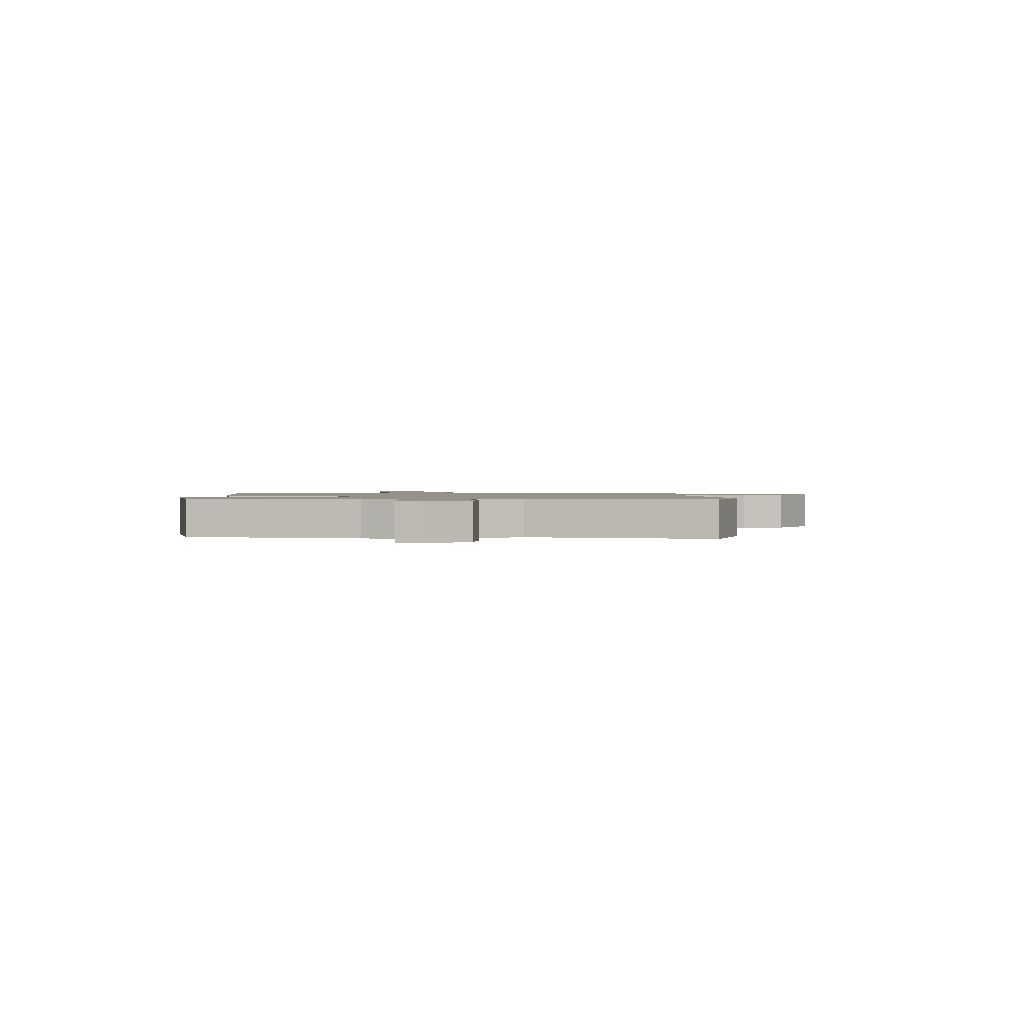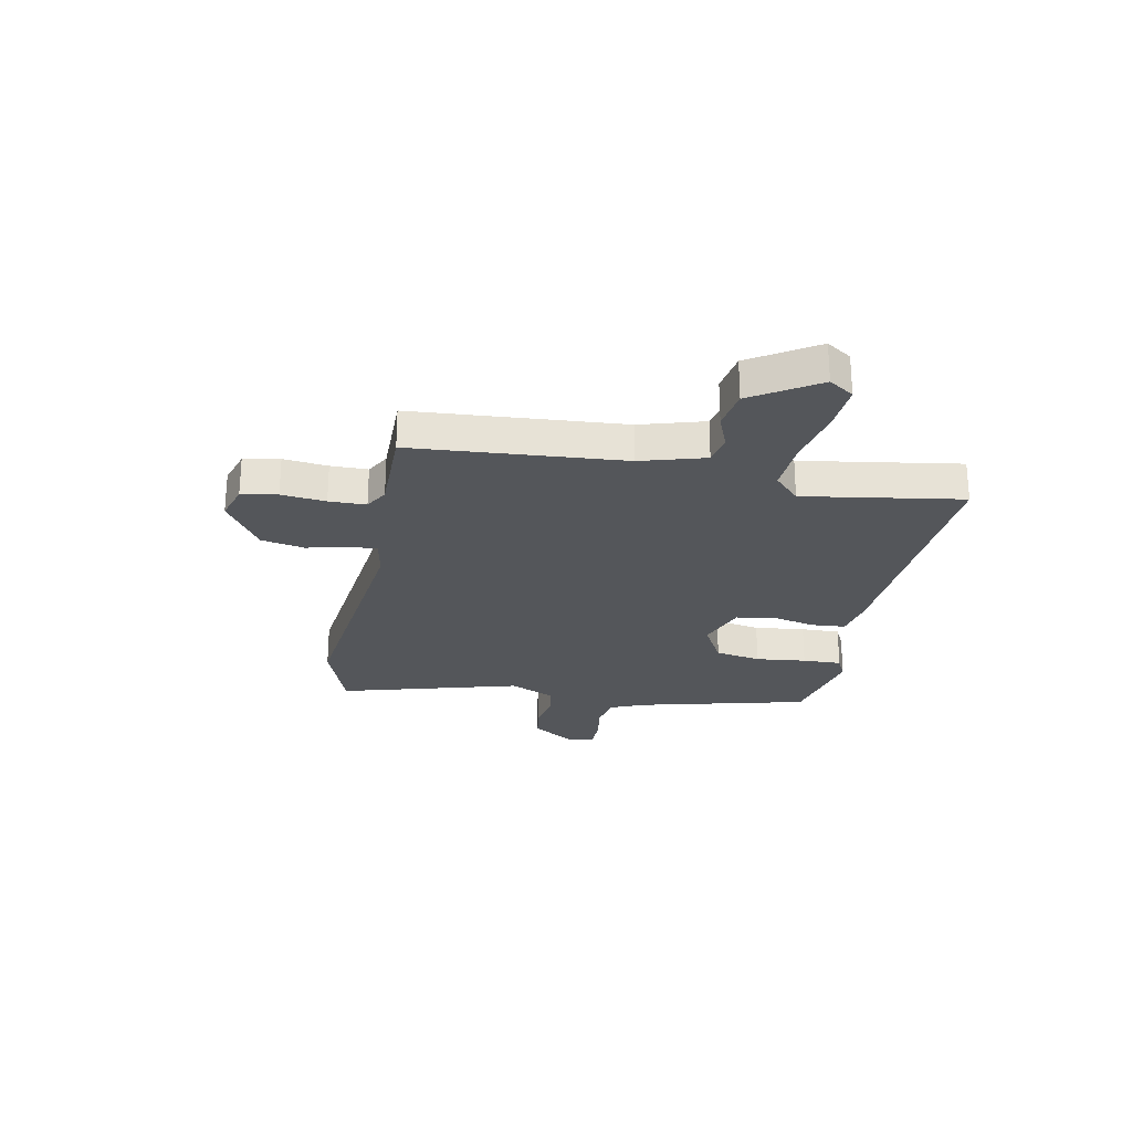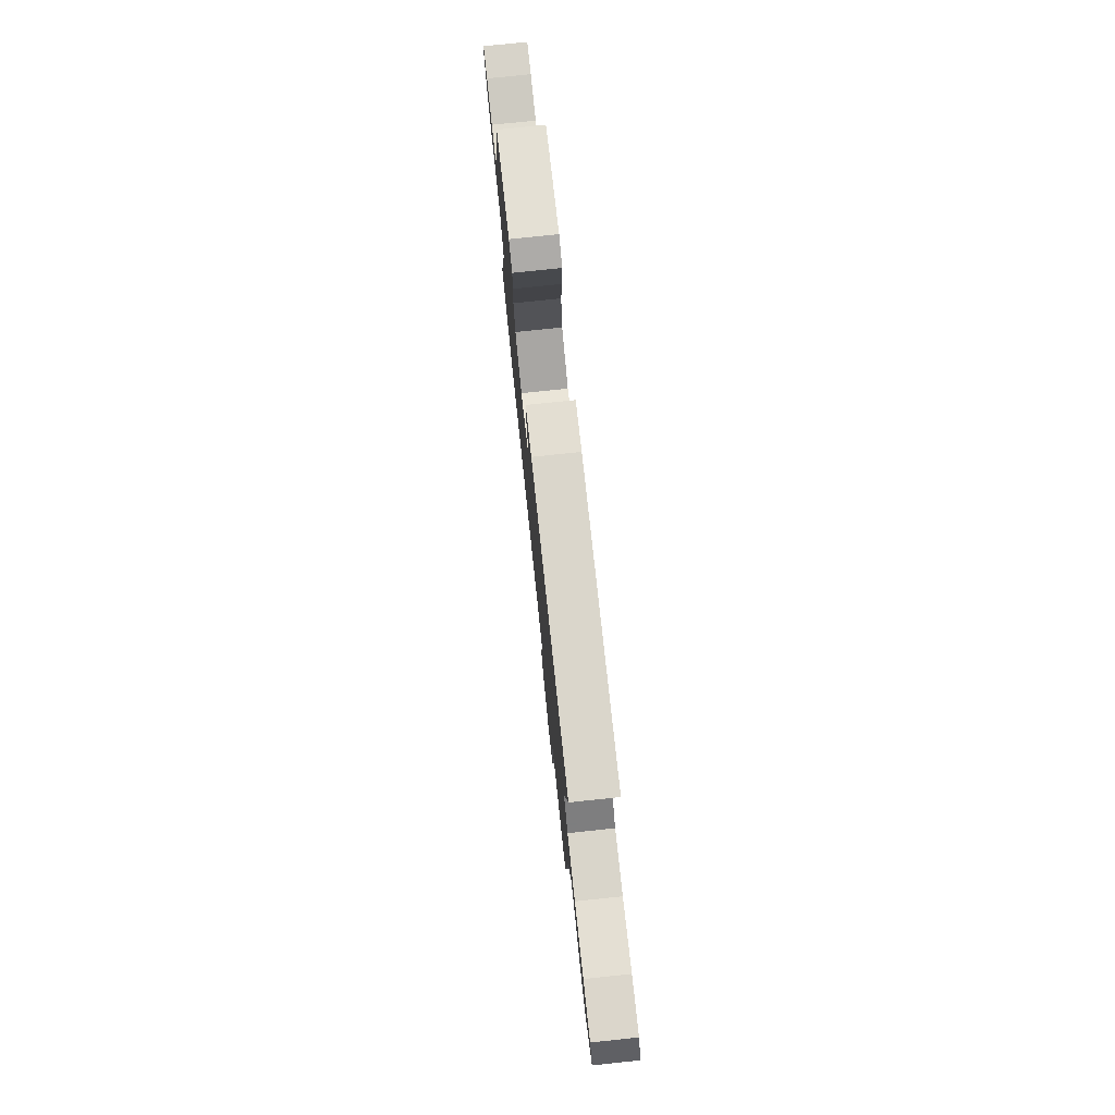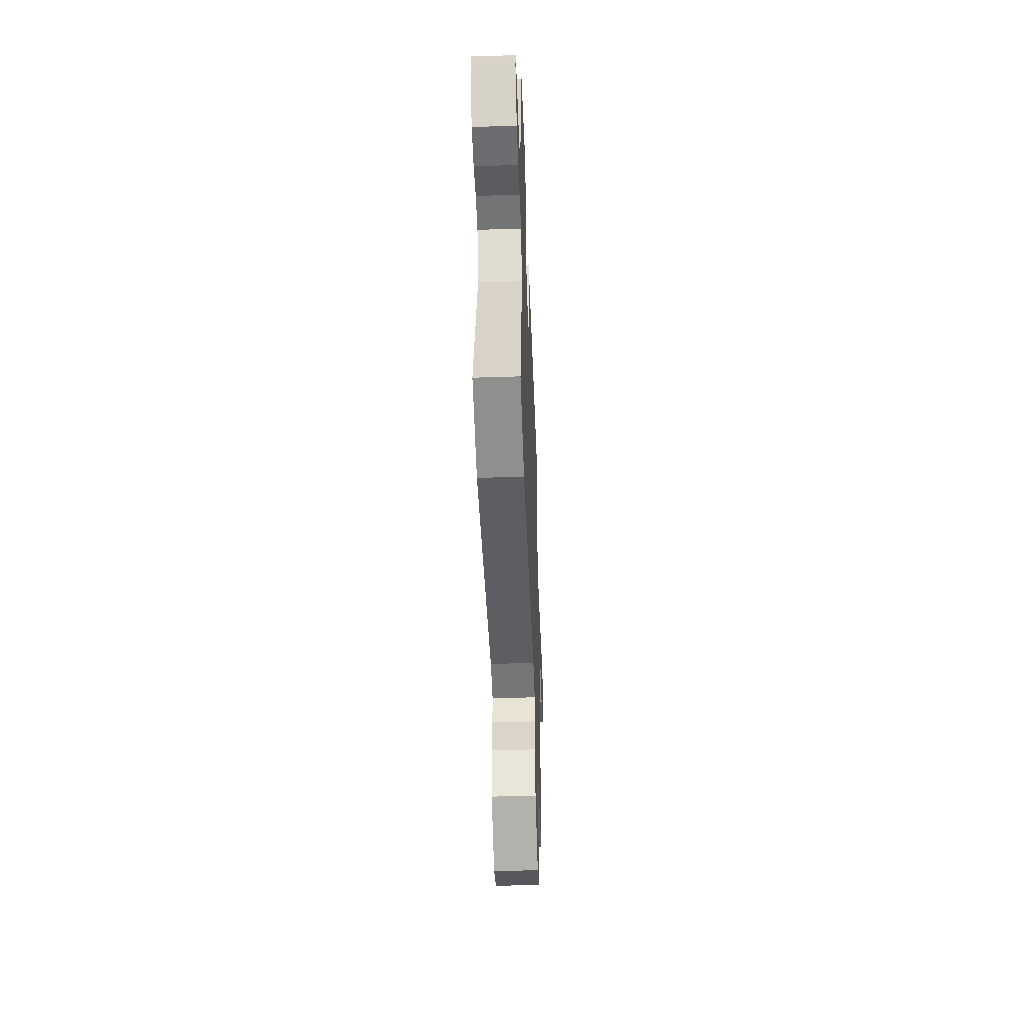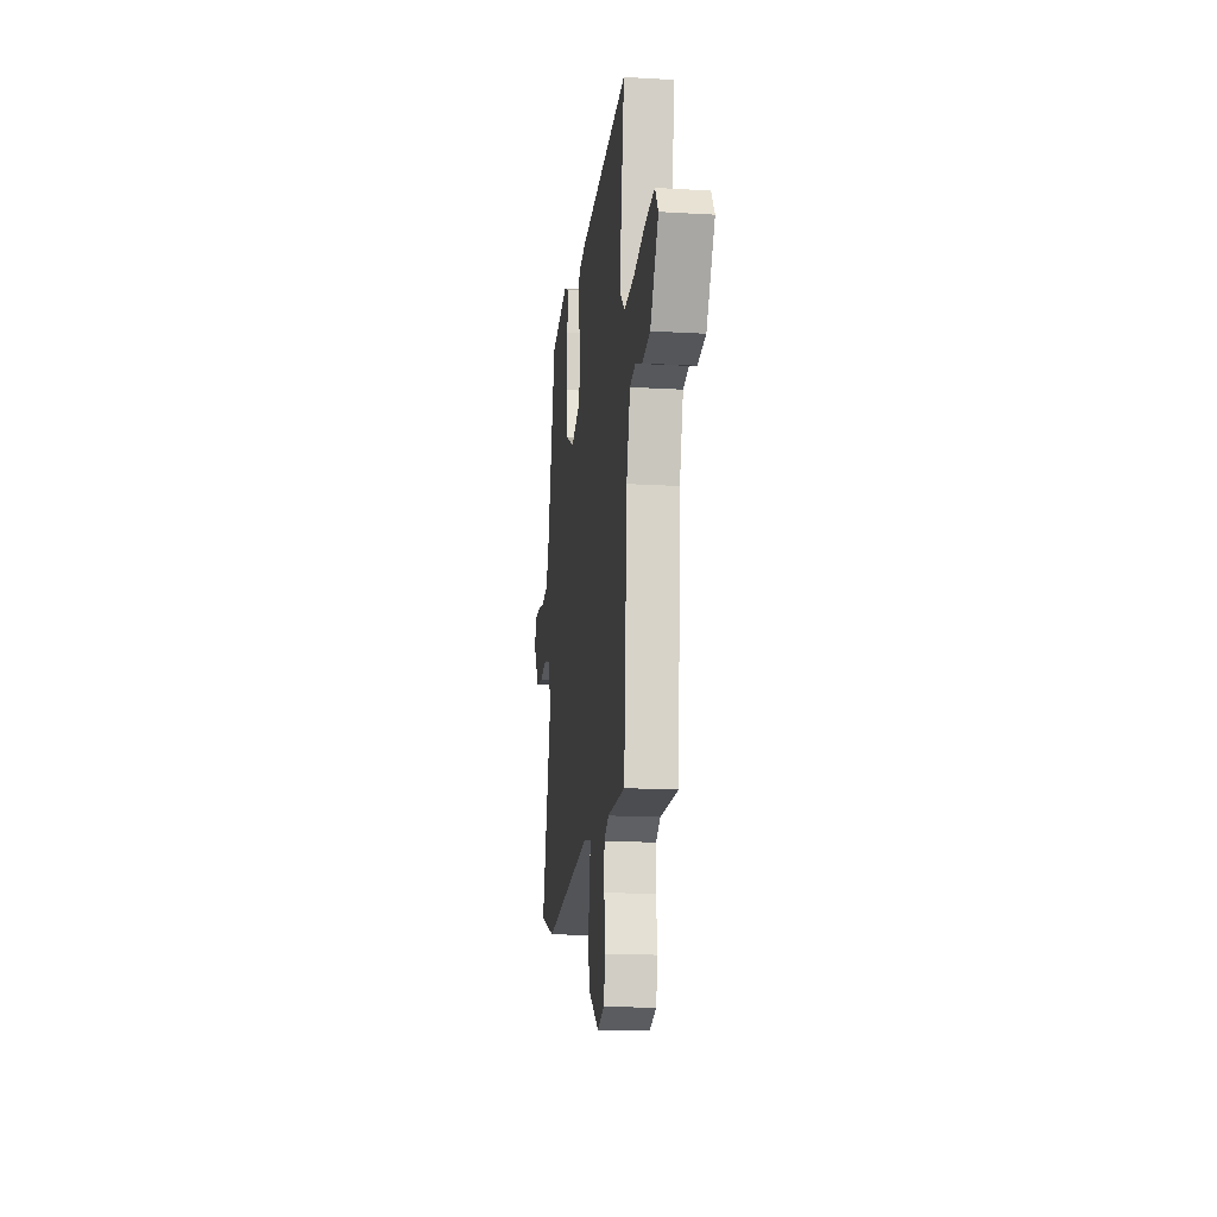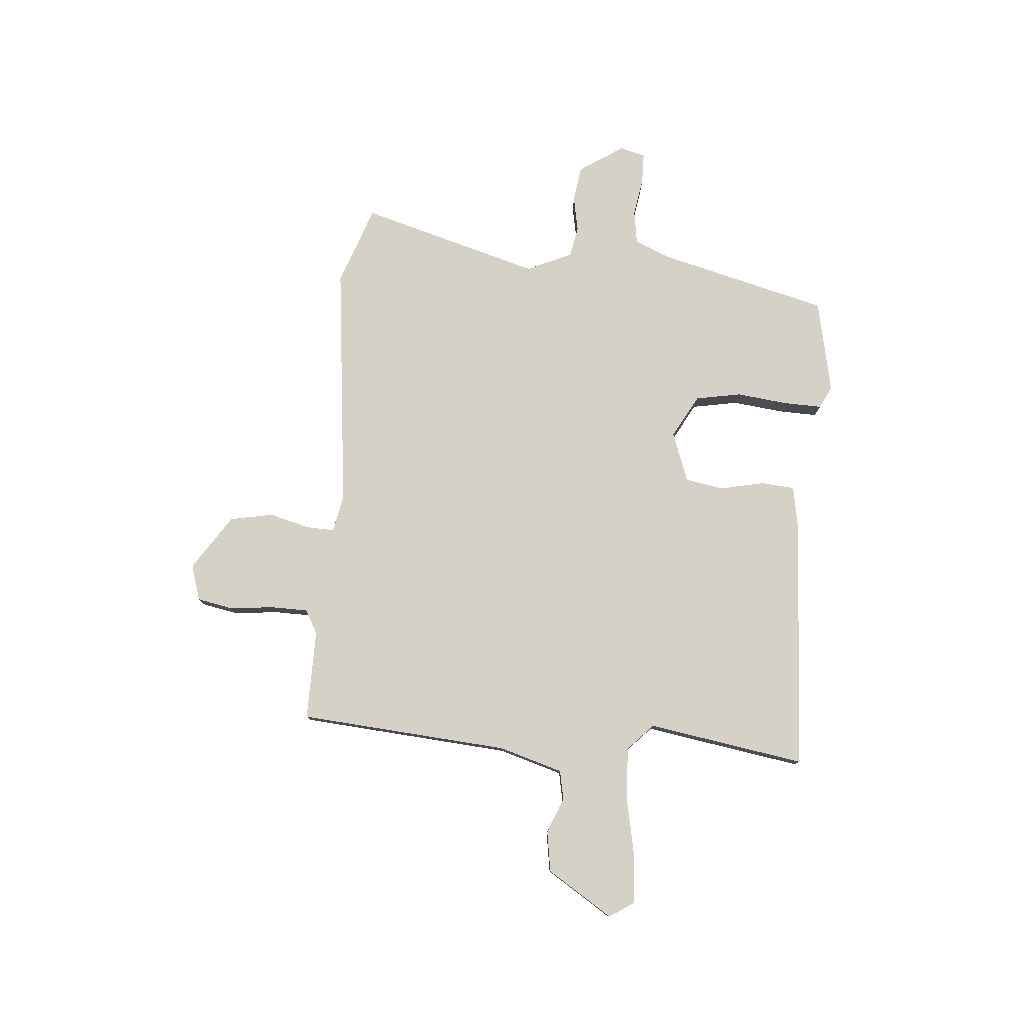
<metadata>
{"format":"obj","ext":"obj","renderer":"f3d","projection":"perspective","resolution":1024,"background":"white","views":[{"elev":1.2,"azim":88.4,"up":"+Y"},{"elev":-25.6,"azim":-101.3,"up":"+Y"},{"elev":77.3,"azim":-96.0,"up":"+Z"},{"elev":-45.6,"azim":92.1,"up":"+Z"},{"elev":-16.9,"azim":-96.8,"up":"+Z"},{"elev":78.7,"azim":-85.3,"up":"+Y"}]}
</metadata>
<code>
v -0.5 0.07 0.502
v -0.016 0.07 0.473
v 0.063 0.07 0.459
v 0.068 0.07 0.395
v 0.05 0.07 0.312
v 0.062 0.07 0.239
v 0.156 0.07 0.204
v 0.238 0.07 0.249
v 0.254 0.07 0.336
v 0.243 0.07 0.432
v 0.241 0.07 0.506
v 0.283 0.07 0.527
v 0.461 0.07 0.49
v 0.543 0.07 0.167
v 0.572 0.07 0.099
v 0.636 0.07 0.089
v 0.71 0.07 0.101
v 0.766 0.07 0.1
v 0.779 0.07 0.052
v 0.724 0.07 -0.032
v 0.657 0.07 -0.042
v 0.59 0.07 -0.029
v 0.531 0.07 -0.04
v 0.492 0.07 -0.126
v 0.589 0.07 -0.468
v 0.439 0.07 -0.522
v -0.034 0.07 -0.469
v -0.104 0.07 -0.483
v -0.102 0.07 -0.537
v -0.082 0.07 -0.613
v -0.098 0.07 -0.695
v -0.202 0.07 -0.764
v -0.27 0.07 -0.743
v -0.283 0.07 -0.675
v -0.274 0.07 -0.591
v -0.275 0.07 -0.521
v -0.32 0.07 -0.496
v -0.491 0.07 -0.498
v -0.522 0.07 -0.099
v -0.558 0.07 0.022
v -0.613 0.07 0.033
v -0.681 0.07 0.006
v -0.757 0.07 0.018
v -0.836 0.07 0.142
v -0.805 0.07 0.189
v -0.715 0.07 0.183
v -0.602 0.07 0.16
v -0.502 0.07 0.155
v -0.452 0.07 0.203
v -0.5 0 0.502
v -0.016 0 0.473
v 0.063 0 0.459
v 0.068 0 0.395
v 0.05 0 0.312
v 0.062 0 0.239
v 0.156 0 0.204
v 0.238 0 0.249
v 0.254 0 0.336
v 0.243 0 0.432
v 0.241 0 0.506
v 0.283 0 0.527
v 0.461 0 0.49
v 0.543 0 0.167
v 0.572 0 0.099
v 0.636 0 0.089
v 0.71 0 0.101
v 0.766 0 0.1
v 0.779 0 0.052
v 0.724 0 -0.032
v 0.657 0 -0.042
v 0.59 0 -0.029
v 0.531 0 -0.04
v 0.492 0 -0.126
v 0.589 0 -0.468
v 0.439 0 -0.522
v -0.034 0 -0.469
v -0.104 0 -0.483
v -0.102 0 -0.537
v -0.082 0 -0.613
v -0.098 0 -0.695
v -0.202 0 -0.764
v -0.27 0 -0.743
v -0.283 0 -0.675
v -0.274 0 -0.591
v -0.275 0 -0.521
v -0.32 0 -0.496
v -0.491 0 -0.498
v -0.522 0 -0.099
v -0.558 0 0.022
v -0.613 0 0.033
v -0.681 0 0.006
v -0.757 0 0.018
v -0.836 0 0.142
v -0.805 0 0.189
v -0.715 0 0.183
v -0.602 0 0.16
v -0.502 0 0.155
v -0.452 0 0.203
f 44 45 46 47
f 44 47 48
f 41 42 43 44
f 40 41 44 48
f 39 40 48 49
f 37 38 39 49
f 32 33 34 35
f 32 35 36
f 29 30 31 32
f 28 29 32 36
f 24 25 26 27
f 23 24 27 28
f 19 20 21 22
f 19 22 23
f 16 17 18 19
f 15 16 19 23
f 14 15 23 28
f 9 10 11 12
f 9 12 13 14
f 2 3 4 5
f 2 5 6
f 1 2 6
f 49 1 6
f 37 49 6 7
f 36 37 7 8
f 28 36 8
f 14 28 8
f 8 9 14
f 96 95 94 93
f 97 96 93
f 93 92 91 90
f 97 93 90 89
f 98 97 89 88
f 98 88 87 86
f 84 83 82 81
f 85 84 81
f 81 80 79 78
f 85 81 78 77
f 76 75 74 73
f 77 76 73 72
f 71 70 69 68
f 72 71 68
f 68 67 66 65
f 72 68 65 64
f 77 72 64 63
f 61 60 59 58
f 63 62 61 58
f 54 53 52 51
f 55 54 51
f 55 51 50
f 55 50 98
f 56 55 98 86
f 57 56 86 85
f 57 85 77
f 57 77 63
f 63 58 57
f 1 50 51 2
f 2 51 52 3
f 3 52 53 4
f 4 53 54 5
f 5 54 55 6
f 6 55 56 7
f 7 56 57 8
f 8 57 58 9
f 9 58 59 10
f 10 59 60 11
f 11 60 61 12
f 12 61 62 13
f 13 62 63 14
f 14 63 64 15
f 15 64 65 16
f 16 65 66 17
f 17 66 67 18
f 18 67 68 19
f 19 68 69 20
f 20 69 70 21
f 21 70 71 22
f 22 71 72 23
f 23 72 73 24
f 24 73 74 25
f 25 74 75 26
f 26 75 76 27
f 27 76 77 28
f 28 77 78 29
f 29 78 79 30
f 30 79 80 31
f 31 80 81 32
f 32 81 82 33
f 33 82 83 34
f 34 83 84 35
f 35 84 85 36
f 36 85 86 37
f 37 86 87 38
f 38 87 88 39
f 39 88 89 40
f 40 89 90 41
f 41 90 91 42
f 42 91 92 43
f 43 92 93 44
f 44 93 94 45
f 45 94 95 46
f 46 95 96 47
f 47 96 97 48
f 48 97 98 49
f 49 98 50 1

</code>
